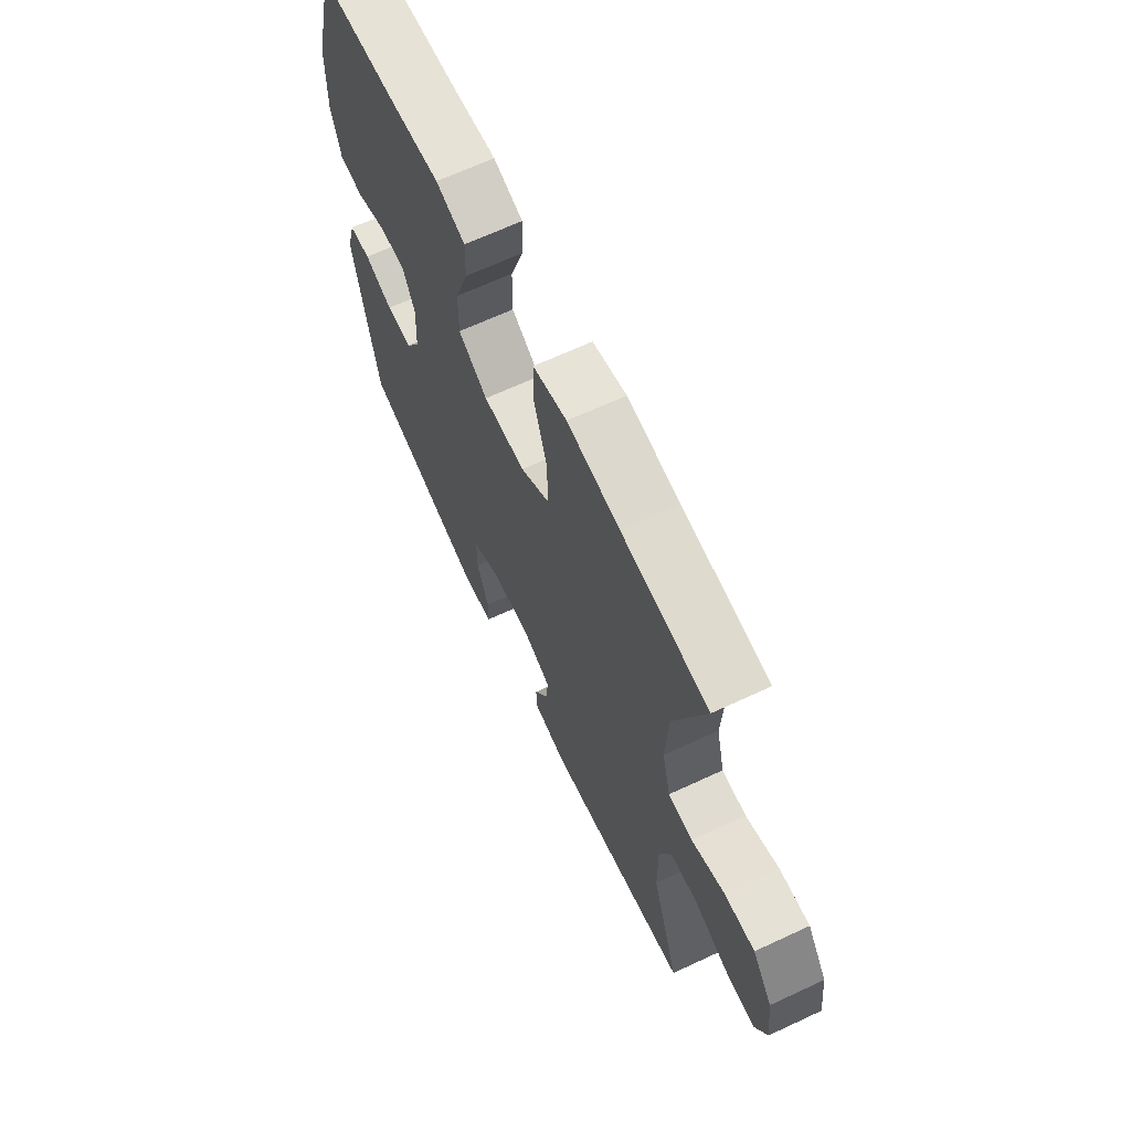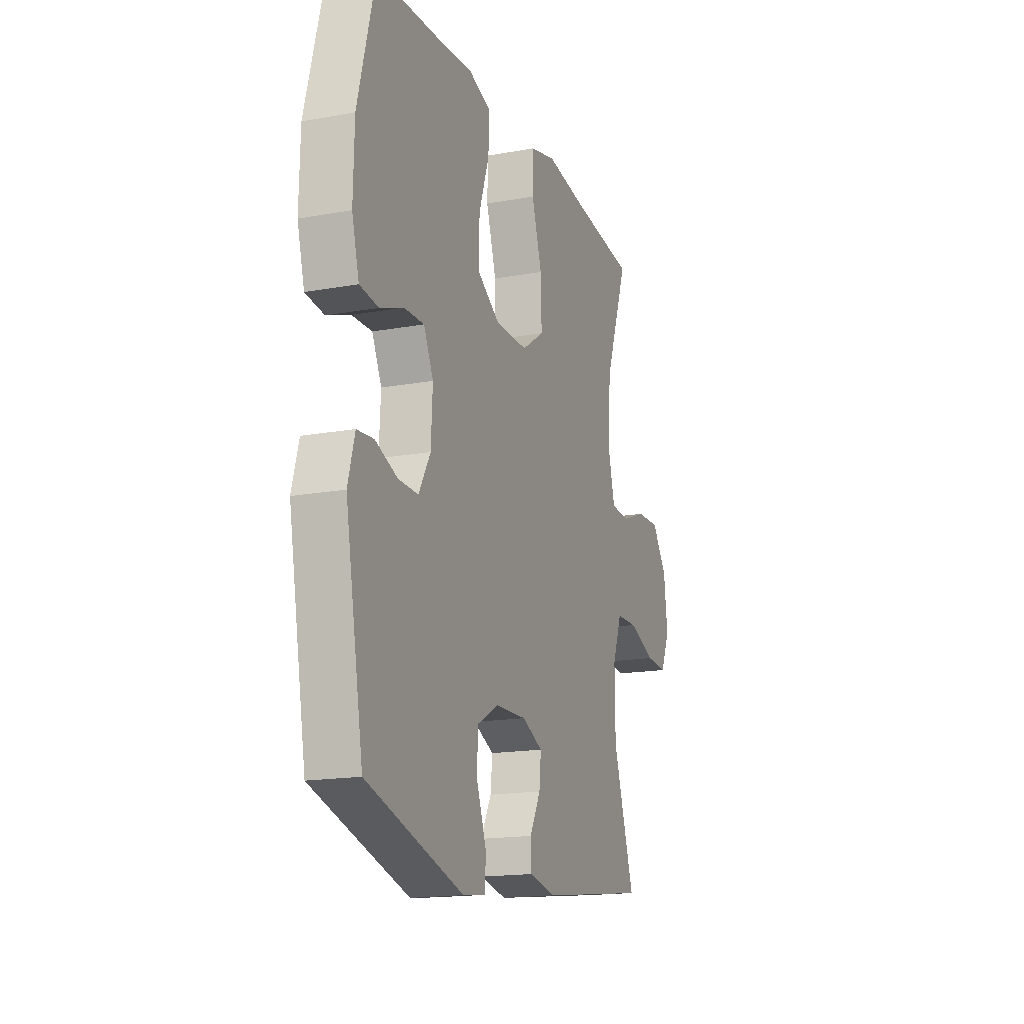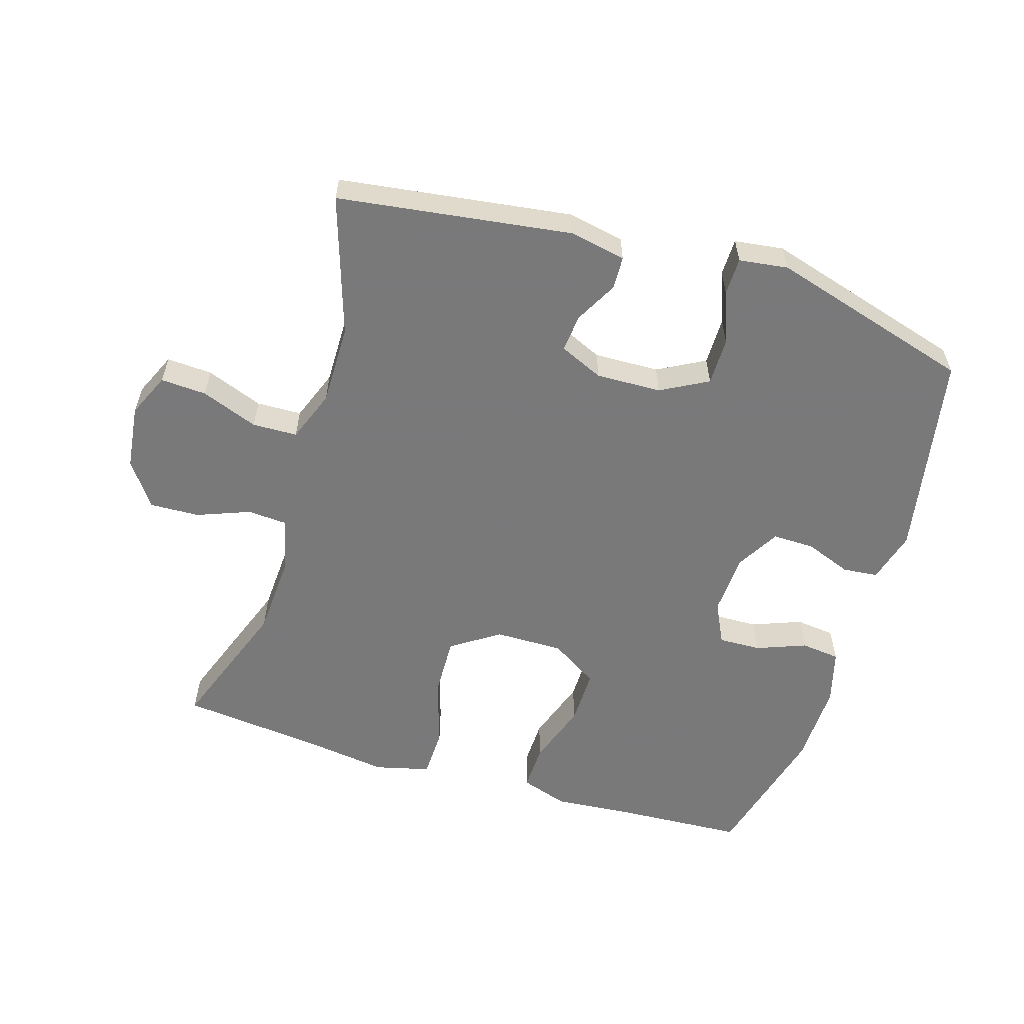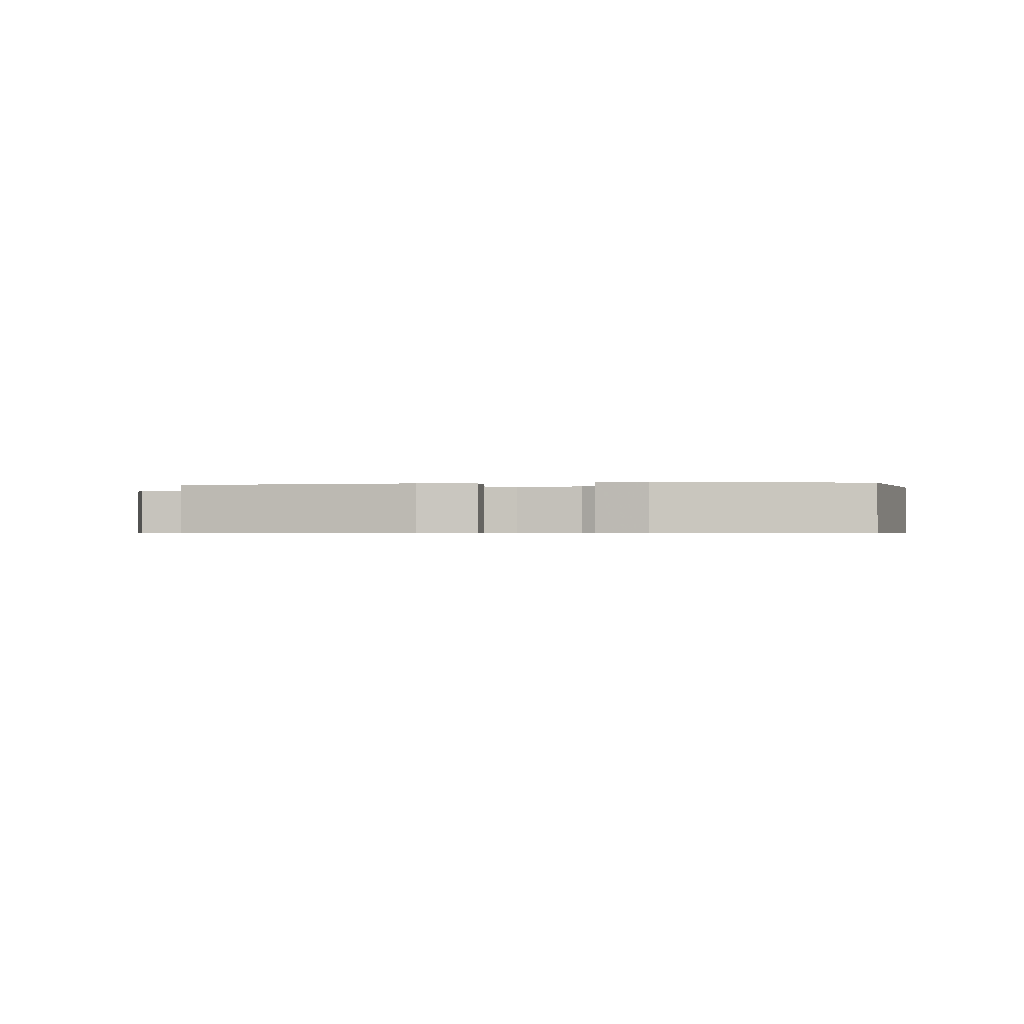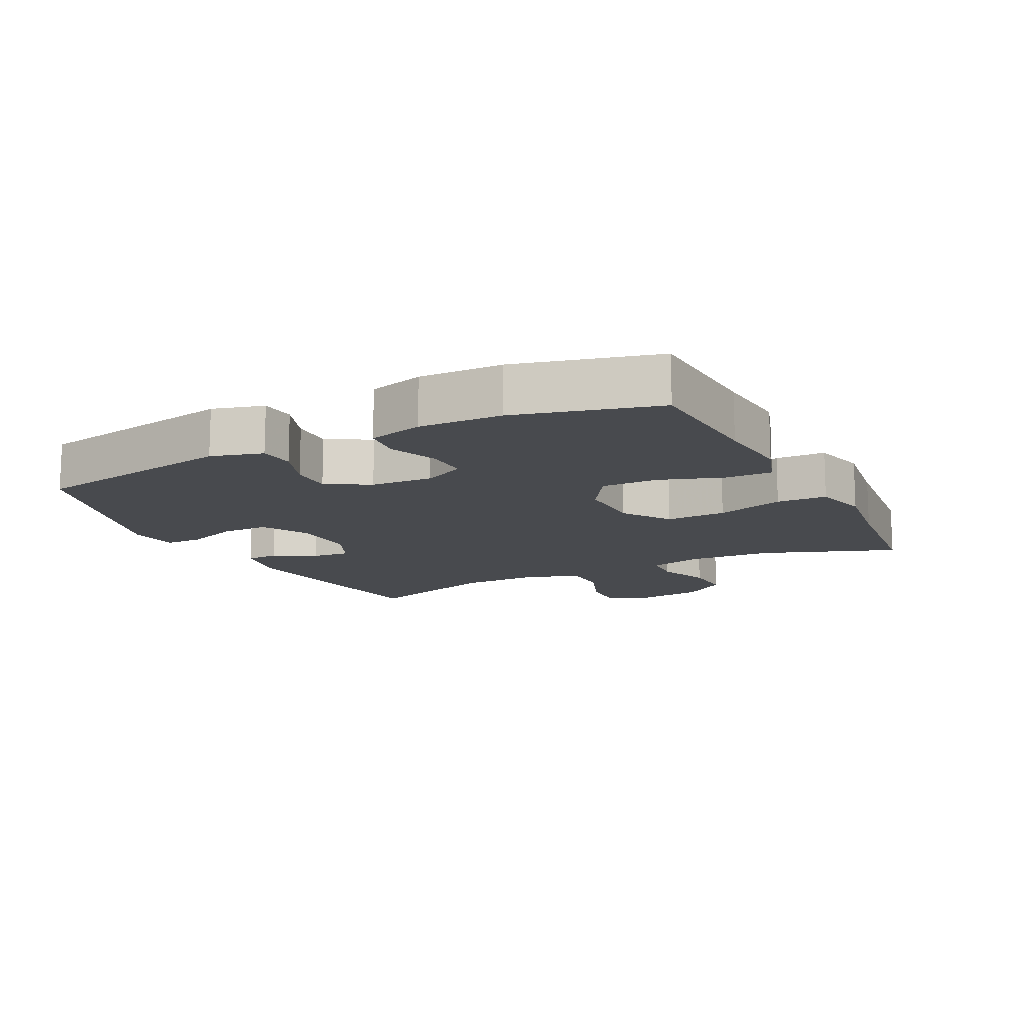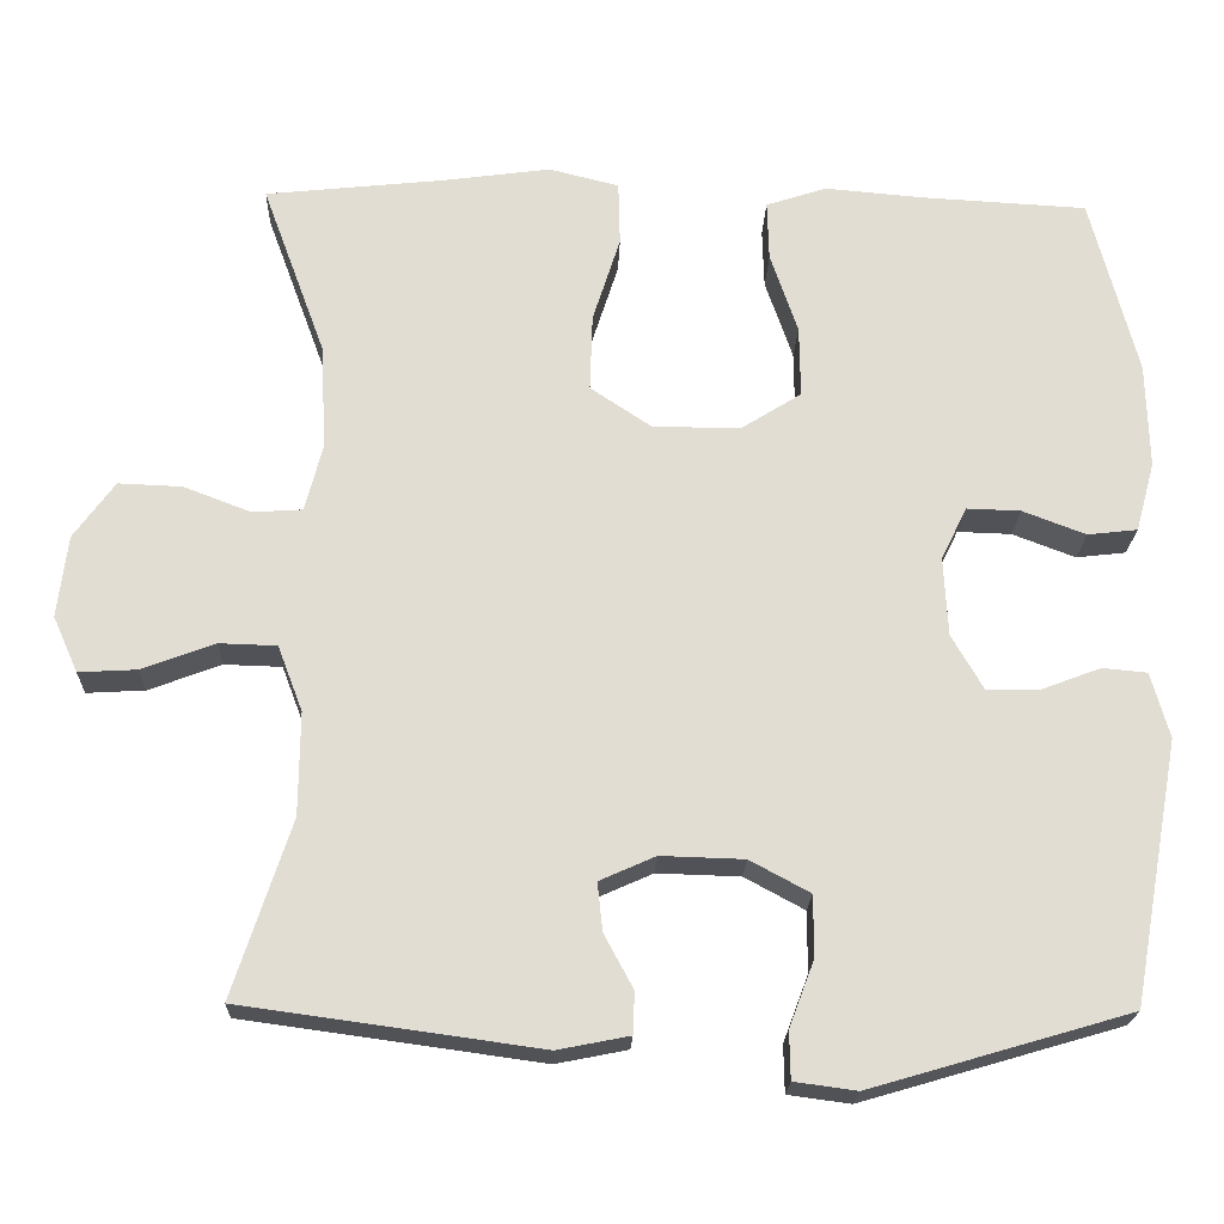
<metadata>
{"format":"obj","ext":"obj","renderer":"f3d","projection":"perspective","resolution":1024,"background":"white","views":[{"elev":66.1,"azim":64.9,"up":"+Z"},{"elev":-16.9,"azim":-69.9,"up":"+Z"},{"elev":-57.8,"azim":163.0,"up":"+Y"},{"elev":-0.6,"azim":-172.1,"up":"+Y"},{"elev":-13.2,"azim":-63.1,"up":"+Y"},{"elev":-21.3,"azim":178.0,"up":"+Z"}]}
</metadata>
<code>
v -0.5 0.07 0.5
v -0.299 0.07 0.511
v -0.182 0.07 0.521
v -0.109 0.07 0.497
v -0.111 0.07 0.425
v -0.144 0.07 0.328
v -0.145 0.07 0.242
v -0.072 0.07 0.196
v 0.033 0.07 0.197
v 0.106 0.07 0.246
v 0.103 0.07 0.339
v 0.07 0.07 0.443
v 0.072 0.07 0.52
v 0.156 0.07 0.541
v 0.286 0.07 0.523
v 0.5 0.07 0.5
v 0.424 0.07 0.293
v 0.417 0.07 0.166
v 0.438 0.07 0.084
v 0.498 0.07 0.08
v 0.579 0.07 0.111
v 0.655 0.07 0.114
v 0.704 0.07 0.046
v 0.716 0.07 -0.053
v 0.686 0.07 -0.12
v 0.616 0.07 -0.116
v 0.529 0.07 -0.083
v 0.46 0.07 -0.085
v 0.43 0.07 -0.164
v 0.431 0.07 -0.288
v 0.5 0.07 -0.5
v 0.143 0.07 -0.549
v 0.057 0.07 -0.532
v 0.055 0.07 -0.482
v 0.09 0.07 -0.417
v 0.096 0.07 -0.359
v 0.029 0.07 -0.329
v -0.071 0.07 -0.332
v -0.143 0.07 -0.371
v -0.143 0.07 -0.444
v -0.113 0.07 -0.524
v -0.114 0.07 -0.581
v -0.189 0.07 -0.591
v -0.5 0.07 -0.5
v -0.558 0.07 -0.184
v -0.536 0.07 -0.105
v -0.482 0.07 -0.1
v -0.411 0.07 -0.127
v -0.347 0.07 -0.128
v -0.309 0.07 -0.062
v -0.304 0.07 0.033
v -0.335 0.07 0.097
v -0.4 0.07 0.095
v -0.476 0.07 0.066
v -0.536 0.07 0.073
v -0.559 0.07 0.157
v -0.556 0.07 0.284
v -0.5 0 0.5
v -0.299 0 0.511
v -0.182 0 0.521
v -0.109 0 0.497
v -0.111 0 0.425
v -0.144 0 0.328
v -0.145 0 0.242
v -0.072 0 0.196
v 0.033 0 0.197
v 0.106 0 0.246
v 0.103 0 0.339
v 0.07 0 0.443
v 0.072 0 0.52
v 0.156 0 0.541
v 0.286 0 0.523
v 0.5 0 0.5
v 0.424 0 0.293
v 0.417 0 0.166
v 0.438 0 0.084
v 0.498 0 0.08
v 0.579 0 0.111
v 0.655 0 0.114
v 0.704 0 0.046
v 0.716 0 -0.053
v 0.686 0 -0.12
v 0.616 0 -0.116
v 0.529 0 -0.083
v 0.46 0 -0.085
v 0.43 0 -0.164
v 0.431 0 -0.288
v 0.5 0 -0.5
v 0.143 0 -0.549
v 0.057 0 -0.532
v 0.055 0 -0.482
v 0.09 0 -0.417
v 0.096 0 -0.359
v 0.029 0 -0.329
v -0.071 0 -0.332
v -0.143 0 -0.371
v -0.143 0 -0.444
v -0.113 0 -0.524
v -0.114 0 -0.581
v -0.189 0 -0.591
v -0.5 0 -0.5
v -0.558 0 -0.184
v -0.536 0 -0.105
v -0.482 0 -0.1
v -0.411 0 -0.127
v -0.347 0 -0.128
v -0.309 0 -0.062
v -0.304 0 0.033
v -0.335 0 0.097
v -0.4 0 0.095
v -0.476 0 0.066
v -0.536 0 0.073
v -0.559 0 0.157
v -0.556 0 0.284
f 56 57 1 2
f 53 54 55 56
f 52 53 56 2
f 51 52 2 3
f 50 51 3 4
f 45 46 47 48
f 45 48 49
f 44 45 49
f 43 44 49 50
f 40 41 42 43
f 39 40 43 50
f 32 33 34 35
f 30 31 32 35
f 29 30 35 36
f 28 29 36 37
f 24 25 26 27
f 24 27 28
f 23 24 28
f 20 21 22 23
f 19 20 23 28
f 18 19 28 37
f 15 16 17
f 11 12 13 14
f 10 11 14 15
f 50 4 5 6
f 50 6 7
f 38 39 50 7
f 37 38 7 8
f 18 37 8 9
f 10 15 17 18
f 9 10 18
f 59 58 114 113
f 113 112 111 110
f 59 113 110 109
f 60 59 109 108
f 61 60 108 107
f 105 104 103 102
f 106 105 102
f 106 102 101
f 107 106 101 100
f 100 99 98 97
f 107 100 97 96
f 92 91 90 89
f 92 89 88 87
f 93 92 87 86
f 94 93 86 85
f 84 83 82 81
f 85 84 81
f 85 81 80
f 80 79 78 77
f 85 80 77 76
f 94 85 76 75
f 74 73 72
f 71 70 69 68
f 72 71 68 67
f 63 62 61 107
f 64 63 107
f 64 107 96 95
f 65 64 95 94
f 66 65 94 75
f 75 74 72 67
f 75 67 66
f 1 58 59 2
f 2 59 60 3
f 3 60 61 4
f 4 61 62 5
f 5 62 63 6
f 6 63 64 7
f 7 64 65 8
f 8 65 66 9
f 9 66 67 10
f 10 67 68 11
f 11 68 69 12
f 12 69 70 13
f 13 70 71 14
f 14 71 72 15
f 15 72 73 16
f 16 73 74 17
f 17 74 75 18
f 18 75 76 19
f 19 76 77 20
f 20 77 78 21
f 21 78 79 22
f 22 79 80 23
f 23 80 81 24
f 24 81 82 25
f 25 82 83 26
f 26 83 84 27
f 27 84 85 28
f 28 85 86 29
f 29 86 87 30
f 30 87 88 31
f 31 88 89 32
f 32 89 90 33
f 33 90 91 34
f 34 91 92 35
f 35 92 93 36
f 36 93 94 37
f 37 94 95 38
f 38 95 96 39
f 39 96 97 40
f 40 97 98 41
f 41 98 99 42
f 42 99 100 43
f 43 100 101 44
f 44 101 102 45
f 45 102 103 46
f 46 103 104 47
f 47 104 105 48
f 48 105 106 49
f 49 106 107 50
f 50 107 108 51
f 51 108 109 52
f 52 109 110 53
f 53 110 111 54
f 54 111 112 55
f 55 112 113 56
f 56 113 114 57
f 57 114 58 1

</code>
